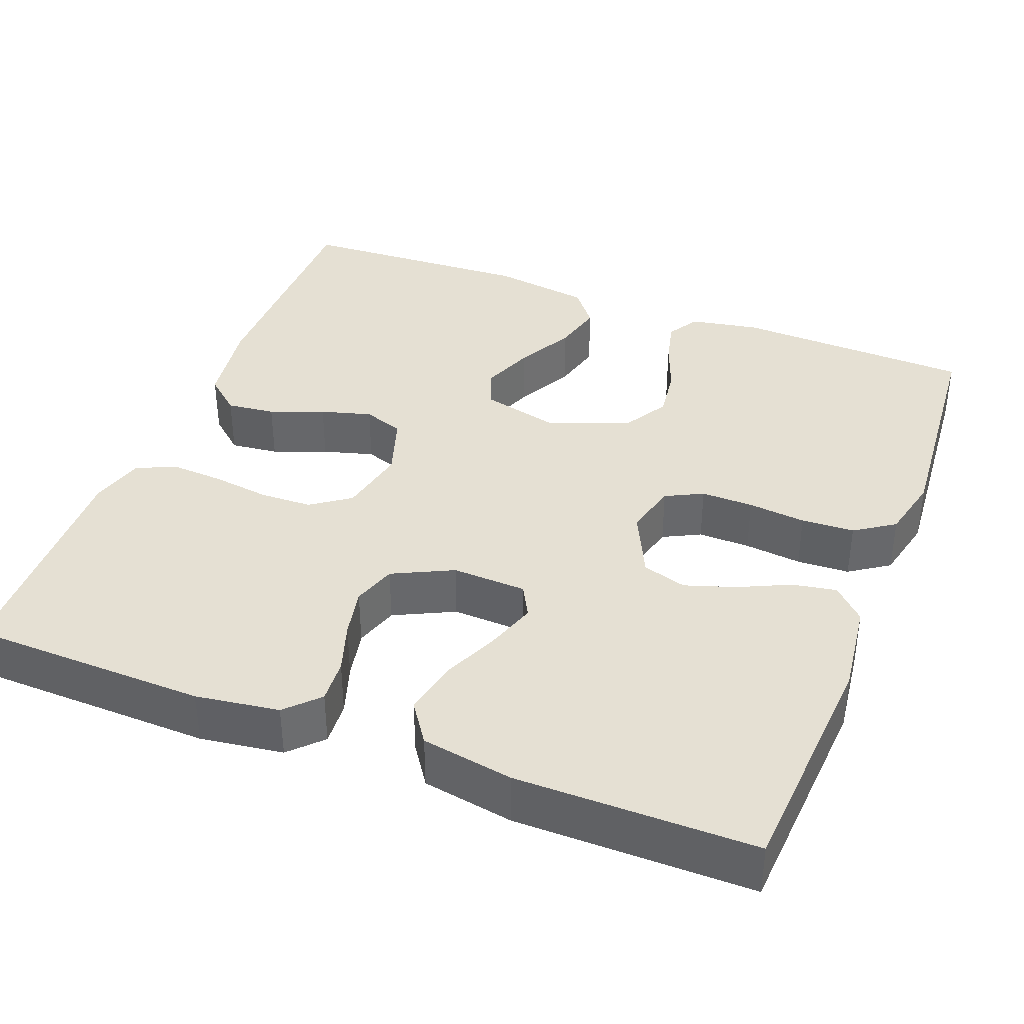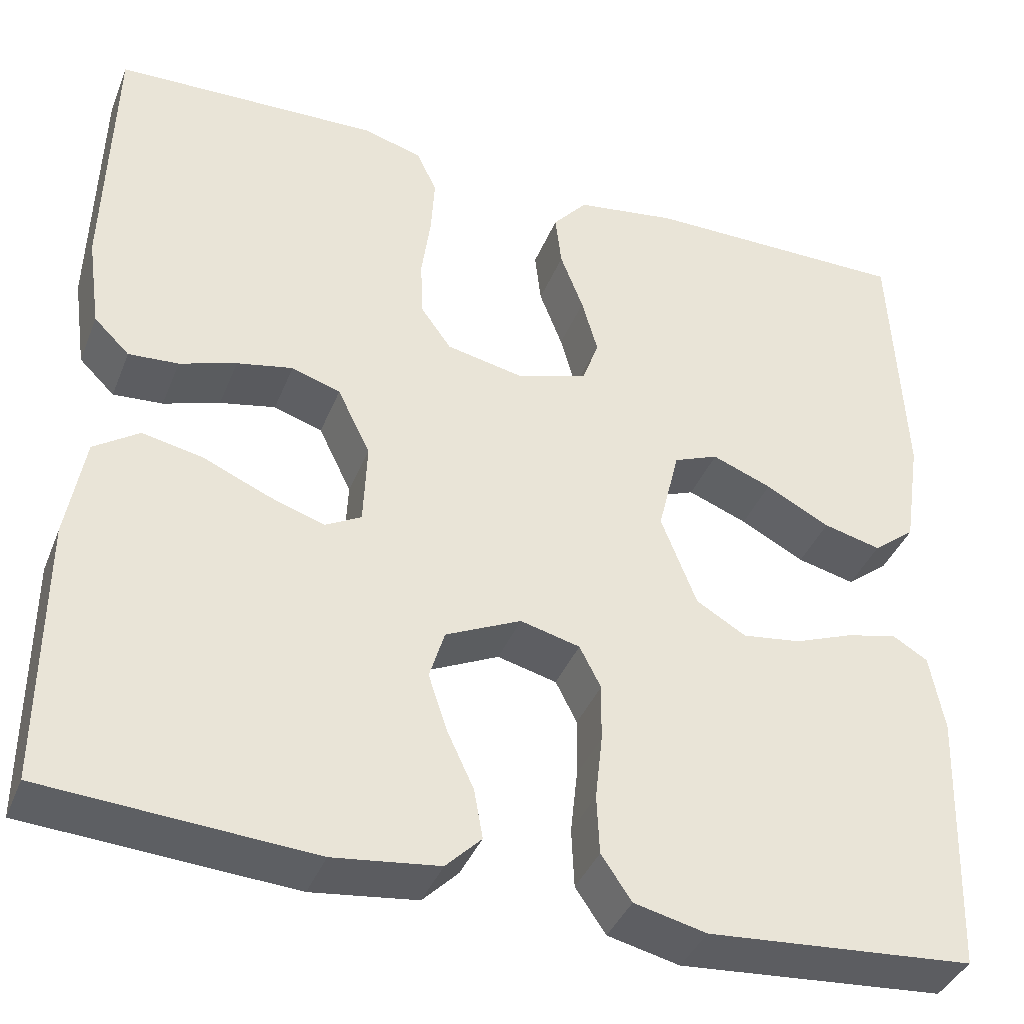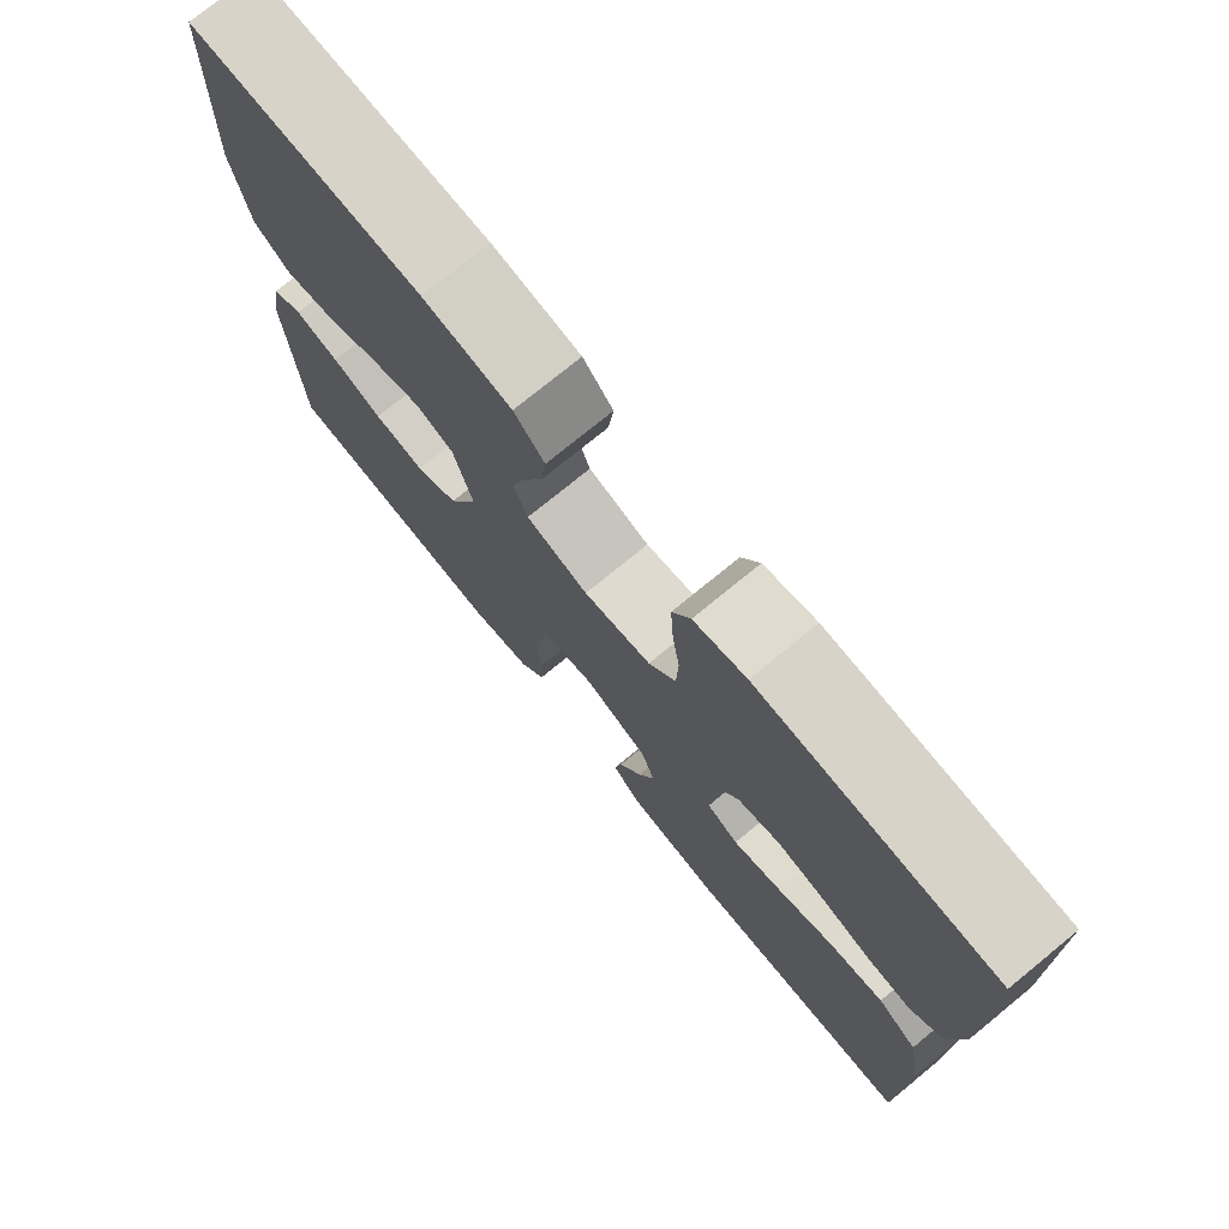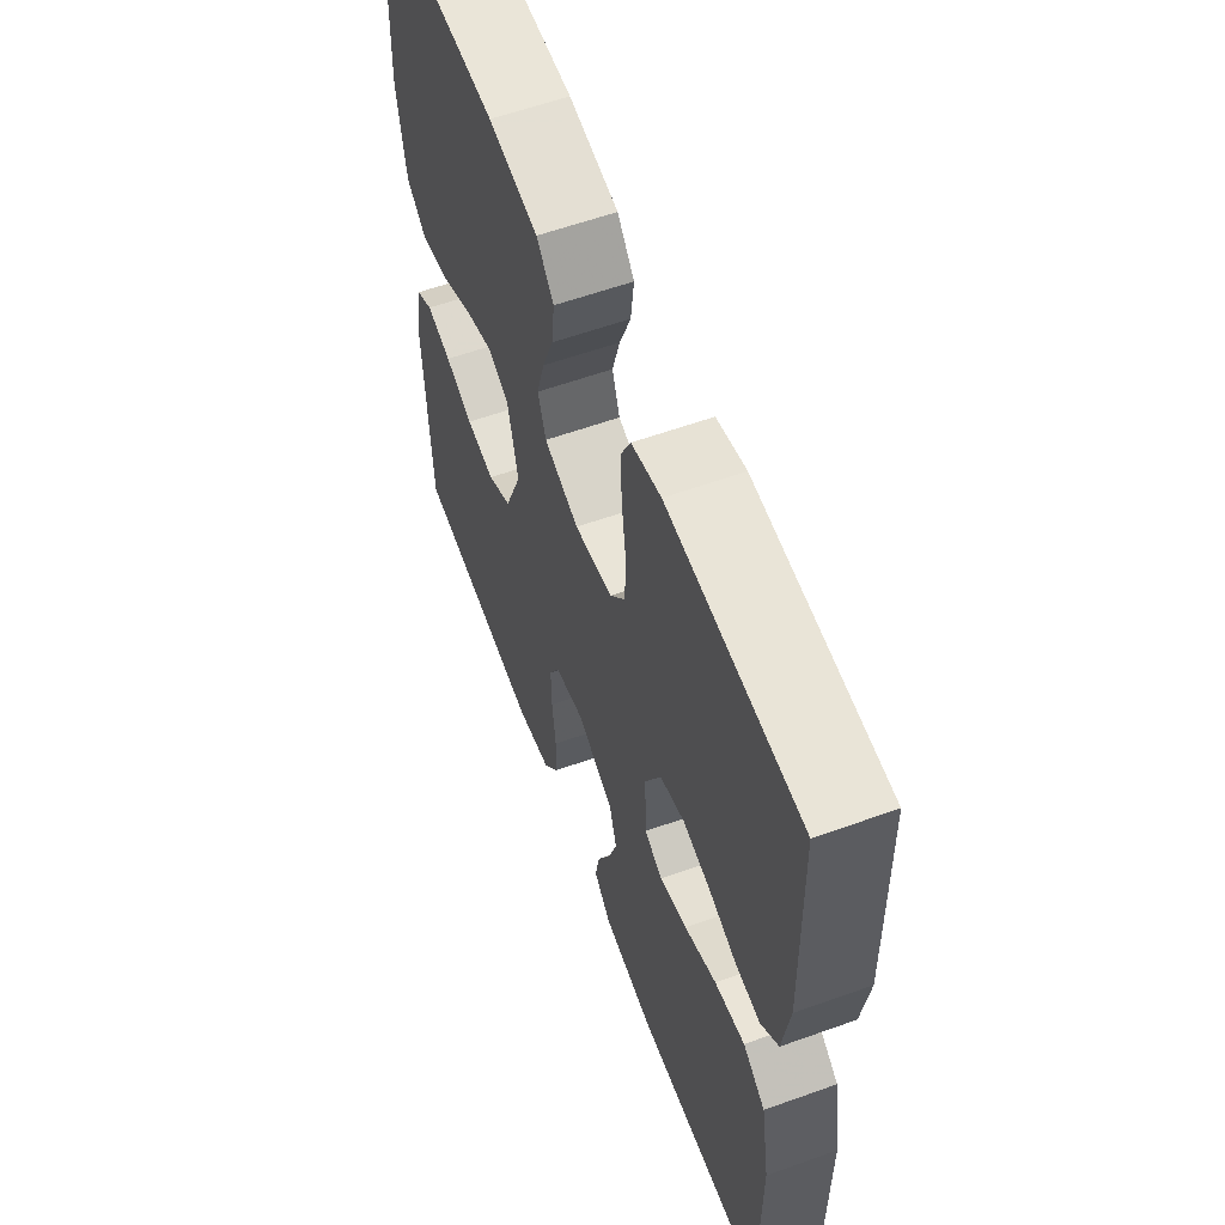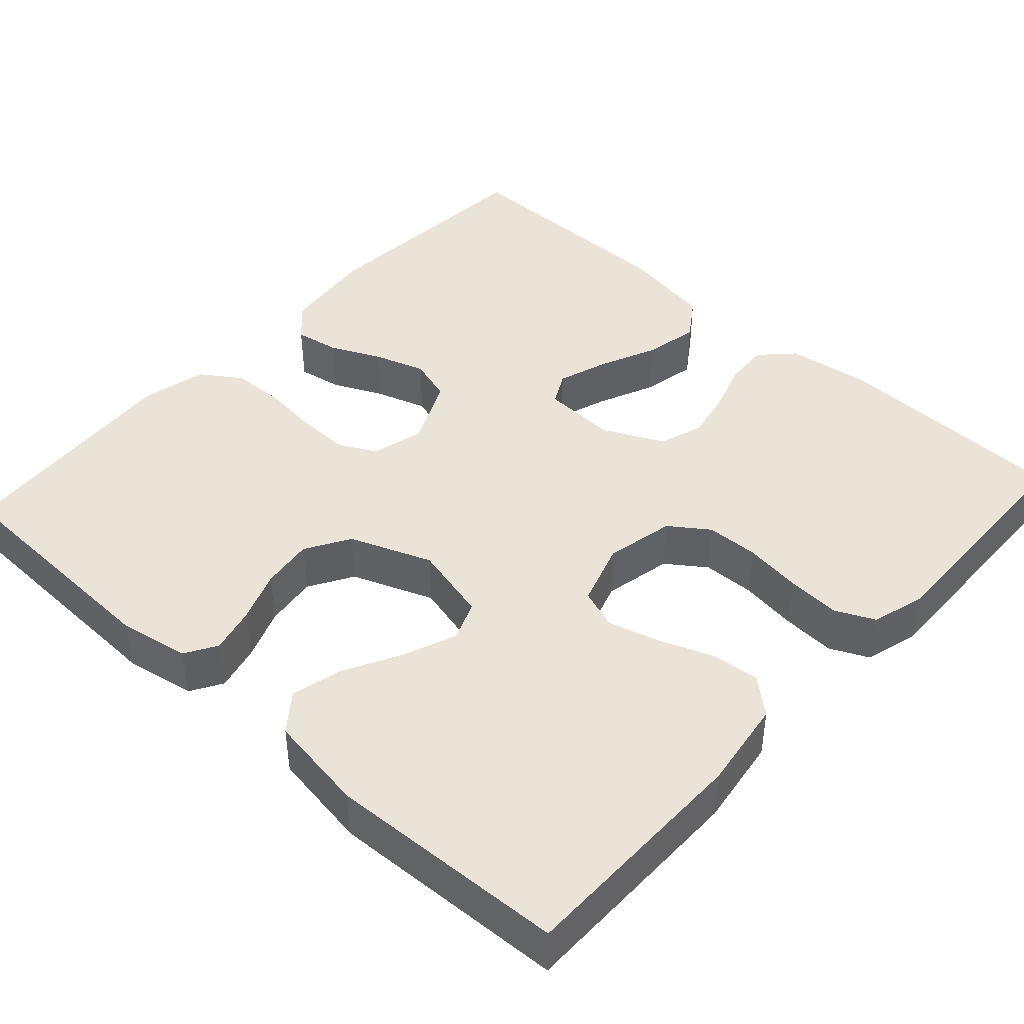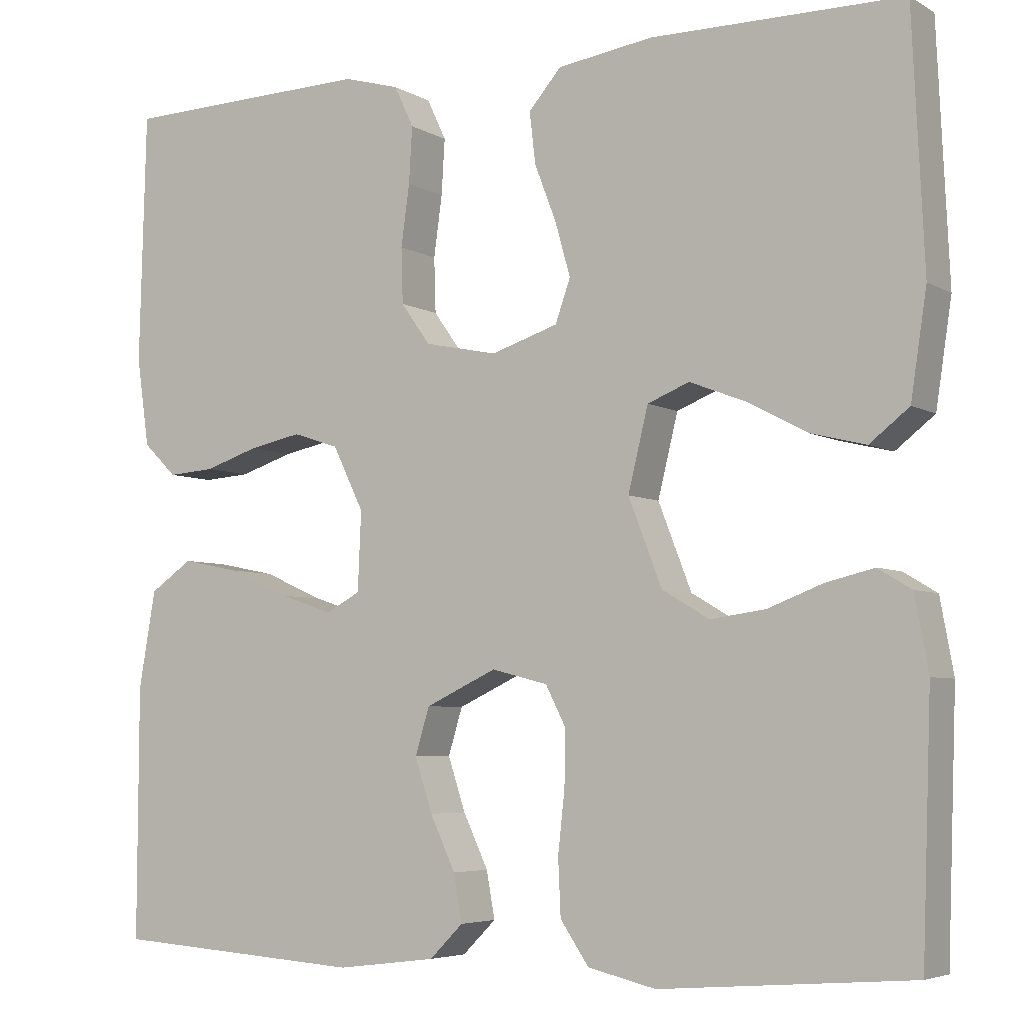
<metadata>
{"format":"obj","ext":"obj","renderer":"f3d","projection":"perspective","resolution":1024,"background":"white","views":[{"elev":37.9,"azim":111.1,"up":"+Y"},{"elev":-39.1,"azim":159.5,"up":"+Z"},{"elev":76.0,"azim":50.8,"up":"+Z"},{"elev":59.6,"azim":69.8,"up":"+Z"},{"elev":43.3,"azim":-47.6,"up":"+Y"},{"elev":-5.2,"azim":-149.2,"up":"+Z"}]}
</metadata>
<code>
v 0.5 0.07 -0.5
v 0.2 0.07 -0.52
v 0.081 0.07 -0.505
v 0.041 0.07 -0.465
v 0.051 0.07 -0.409
v 0.081 0.07 -0.345
v 0.102 0.07 -0.281
v 0.085 0.07 -0.225
v 0 0.07 -0.185
v -0.067 0.07 -0.202
v -0.091 0.07 -0.249
v -0.09 0.07 -0.315
v -0.082 0.07 -0.388
v -0.085 0.07 -0.455
v -0.119 0.07 -0.505
v -0.2 0.07 -0.524
v -0.5 0.07 -0.5
v -0.511 0.07 -0.2
v -0.495 0.07 -0.112
v -0.455 0.07 -0.088
v -0.397 0.07 -0.102
v -0.332 0.07 -0.127
v -0.266 0.07 -0.136
v -0.21 0.07 -0.103
v -0.17 0.07 0
v -0.194 0.07 0.098
v -0.244 0.07 0.118
v -0.311 0.07 0.092
v -0.383 0.07 0.054
v -0.448 0.07 0.038
v -0.495 0.07 0.075
v -0.514 0.07 0.2
v -0.5 0.07 0.5
v -0.2 0.07 0.5
v -0.086 0.07 0.483
v -0.047 0.07 0.438
v -0.054 0.07 0.377
v -0.08 0.07 0.309
v -0.098 0.07 0.245
v -0.08 0.07 0.194
v 0 0.07 0.168
v 0.087 0.07 0.186
v 0.122 0.07 0.235
v 0.124 0.07 0.301
v 0.114 0.07 0.374
v 0.11 0.07 0.441
v 0.133 0.07 0.49
v 0.2 0.07 0.509
v 0.5 0.07 0.5
v 0.508 0.07 0.2
v 0.493 0.07 0.095
v 0.453 0.07 0.056
v 0.397 0.07 0.06
v 0.333 0.07 0.081
v 0.27 0.07 0.094
v 0.215 0.07 0.076
v 0.178 0.07 0
v 0.182 0.07 -0.094
v 0.223 0.07 -0.116
v 0.286 0.07 -0.095
v 0.359 0.07 -0.063
v 0.428 0.07 -0.049
v 0.479 0.07 -0.084
v 0.499 0.07 -0.2
v 0.5 0 -0.5
v 0.2 0 -0.52
v 0.081 0 -0.505
v 0.041 0 -0.465
v 0.051 0 -0.409
v 0.081 0 -0.345
v 0.102 0 -0.281
v 0.085 0 -0.225
v 0 0 -0.185
v -0.067 0 -0.202
v -0.091 0 -0.249
v -0.09 0 -0.315
v -0.082 0 -0.388
v -0.085 0 -0.455
v -0.119 0 -0.505
v -0.2 0 -0.524
v -0.5 0 -0.5
v -0.511 0 -0.2
v -0.495 0 -0.112
v -0.455 0 -0.088
v -0.397 0 -0.102
v -0.332 0 -0.127
v -0.266 0 -0.136
v -0.21 0 -0.103
v -0.17 0 0
v -0.194 0 0.098
v -0.244 0 0.118
v -0.311 0 0.092
v -0.383 0 0.054
v -0.448 0 0.038
v -0.495 0 0.075
v -0.514 0 0.2
v -0.5 0 0.5
v -0.2 0 0.5
v -0.086 0 0.483
v -0.047 0 0.438
v -0.054 0 0.377
v -0.08 0 0.309
v -0.098 0 0.245
v -0.08 0 0.194
v 0 0 0.168
v 0.087 0 0.186
v 0.122 0 0.235
v 0.124 0 0.301
v 0.114 0 0.374
v 0.11 0 0.441
v 0.133 0 0.49
v 0.2 0 0.509
v 0.5 0 0.5
v 0.508 0 0.2
v 0.493 0 0.095
v 0.453 0 0.056
v 0.397 0 0.06
v 0.333 0 0.081
v 0.27 0 0.094
v 0.215 0 0.076
v 0.178 0 0
v 0.182 0 -0.094
v 0.223 0 -0.116
v 0.286 0 -0.095
v 0.359 0 -0.063
v 0.428 0 -0.049
v 0.479 0 -0.084
v 0.499 0 -0.2
f 4 5 6
f 3 4 6
f 2 3 6
f 1 2 6
f 64 1 6
f 63 64 6
f 62 63 6
f 61 62 6
f 60 61 6
f 59 60 6 7
f 58 59 7 8
f 57 58 8 9
f 56 57 9 10
f 52 53 54
f 51 52 54
f 50 51 54
f 49 50 54
f 48 49 54
f 47 48 54
f 46 47 54
f 45 46 54
f 44 45 54
f 43 44 54 55
f 42 43 55 56
f 36 37 38
f 35 36 38
f 34 35 38
f 33 34 38
f 32 33 38
f 31 32 38
f 30 31 38
f 29 30 38
f 28 29 38
f 27 28 38 39
f 26 27 39 40
f 20 21 22
f 19 20 22
f 18 19 22
f 17 18 22
f 16 17 22
f 15 16 22
f 14 15 22
f 13 14 22
f 12 13 22
f 11 12 22 23
f 10 11 23 24
f 10 24 25
f 56 10 25
f 42 56 25
f 41 42 25
f 25 26 40 41
f 70 69 68
f 70 68 67
f 70 67 66
f 70 66 65
f 70 65 128
f 70 128 127
f 70 127 126
f 70 126 125
f 70 125 124
f 71 70 124 123
f 72 71 123 122
f 73 72 122 121
f 74 73 121 120
f 118 117 116
f 118 116 115
f 118 115 114
f 118 114 113
f 118 113 112
f 118 112 111
f 118 111 110
f 118 110 109
f 118 109 108
f 119 118 108 107
f 120 119 107 106
f 102 101 100
f 102 100 99
f 102 99 98
f 102 98 97
f 102 97 96
f 102 96 95
f 102 95 94
f 102 94 93
f 102 93 92
f 103 102 92 91
f 104 103 91 90
f 86 85 84
f 86 84 83
f 86 83 82
f 86 82 81
f 86 81 80
f 86 80 79
f 86 79 78
f 86 78 77
f 86 77 76
f 87 86 76 75
f 88 87 75 74
f 89 88 74
f 89 74 120
f 89 120 106
f 89 106 105
f 105 104 90 89
f 1 65 66 2
f 2 66 67 3
f 3 67 68 4
f 4 68 69 5
f 5 69 70 6
f 6 70 71 7
f 7 71 72 8
f 8 72 73 9
f 9 73 74 10
f 10 74 75 11
f 11 75 76 12
f 12 76 77 13
f 13 77 78 14
f 14 78 79 15
f 15 79 80 16
f 16 80 81 17
f 17 81 82 18
f 18 82 83 19
f 19 83 84 20
f 20 84 85 21
f 21 85 86 22
f 22 86 87 23
f 23 87 88 24
f 24 88 89 25
f 25 89 90 26
f 26 90 91 27
f 27 91 92 28
f 28 92 93 29
f 29 93 94 30
f 30 94 95 31
f 31 95 96 32
f 32 96 97 33
f 33 97 98 34
f 34 98 99 35
f 35 99 100 36
f 36 100 101 37
f 37 101 102 38
f 38 102 103 39
f 39 103 104 40
f 40 104 105 41
f 41 105 106 42
f 42 106 107 43
f 43 107 108 44
f 44 108 109 45
f 45 109 110 46
f 46 110 111 47
f 47 111 112 48
f 48 112 113 49
f 49 113 114 50
f 50 114 115 51
f 51 115 116 52
f 52 116 117 53
f 53 117 118 54
f 54 118 119 55
f 55 119 120 56
f 56 120 121 57
f 57 121 122 58
f 58 122 123 59
f 59 123 124 60
f 60 124 125 61
f 61 125 126 62
f 62 126 127 63
f 63 127 128 64
f 64 128 65 1

</code>
